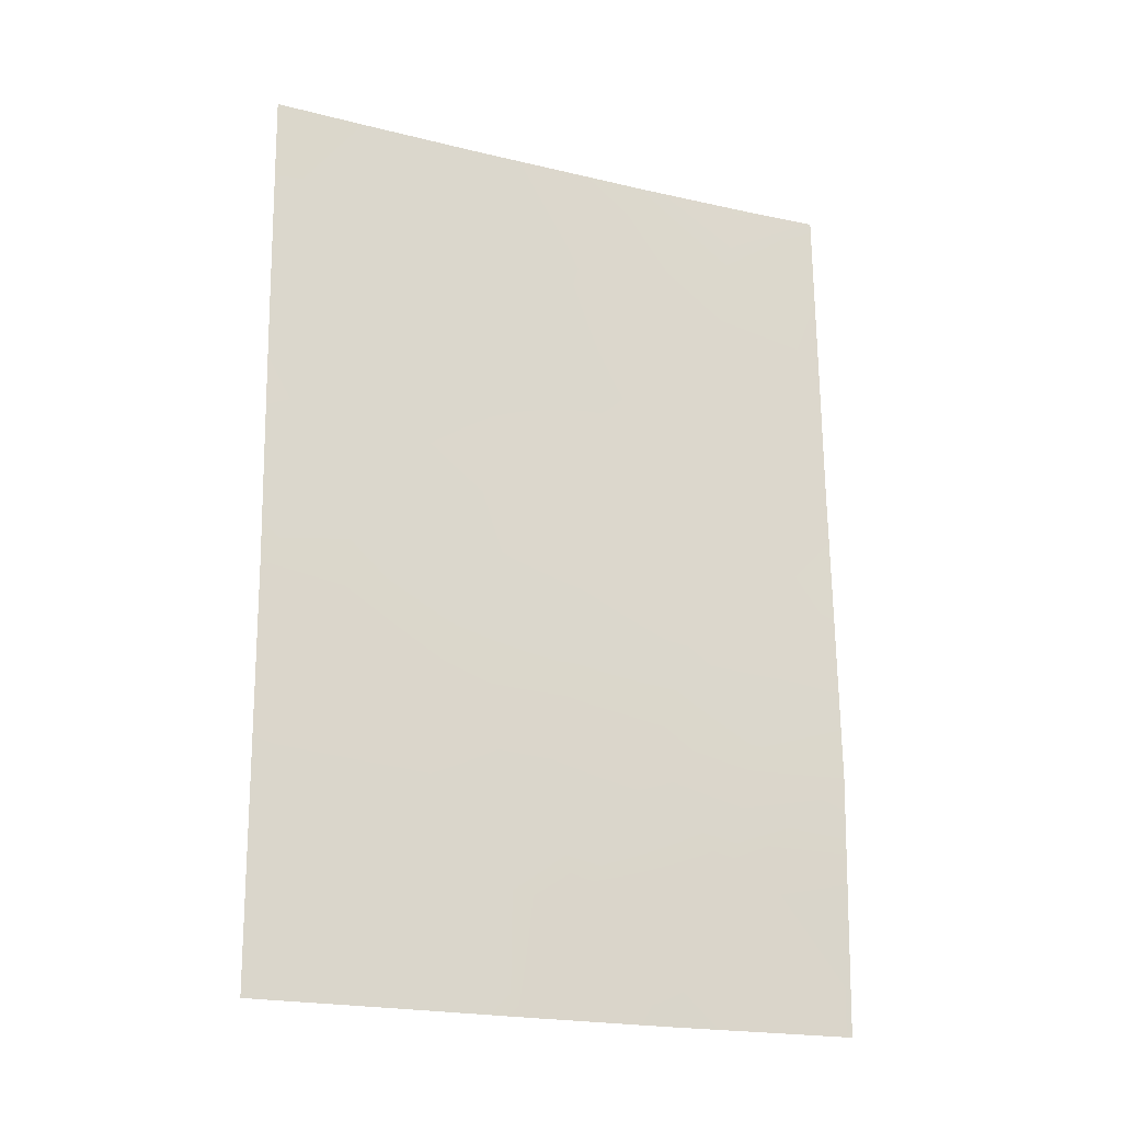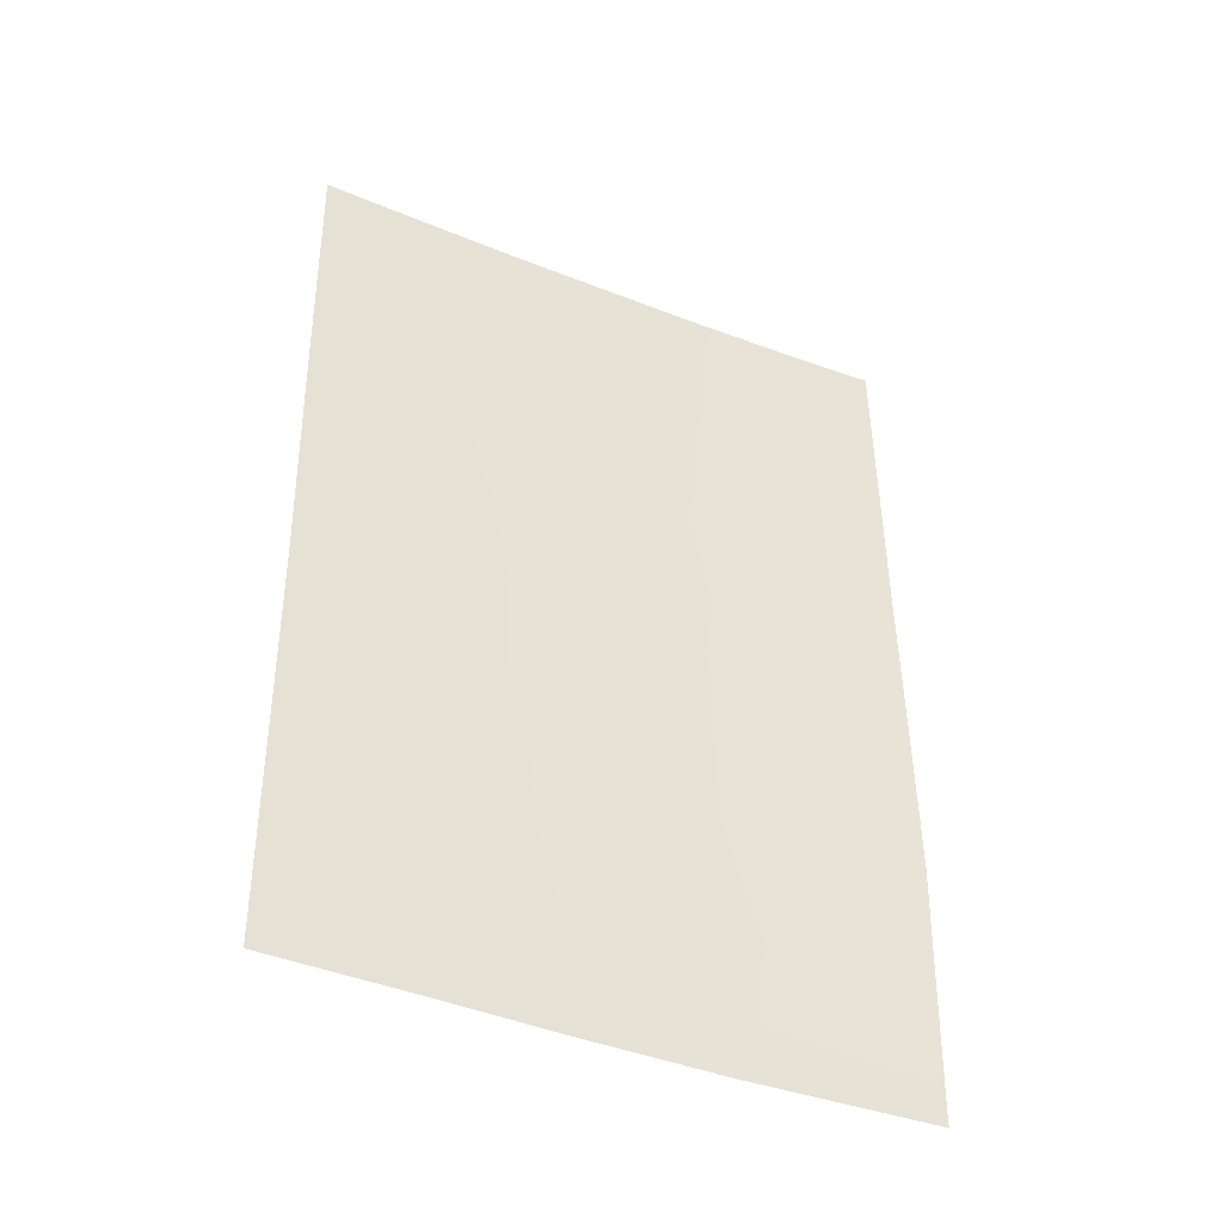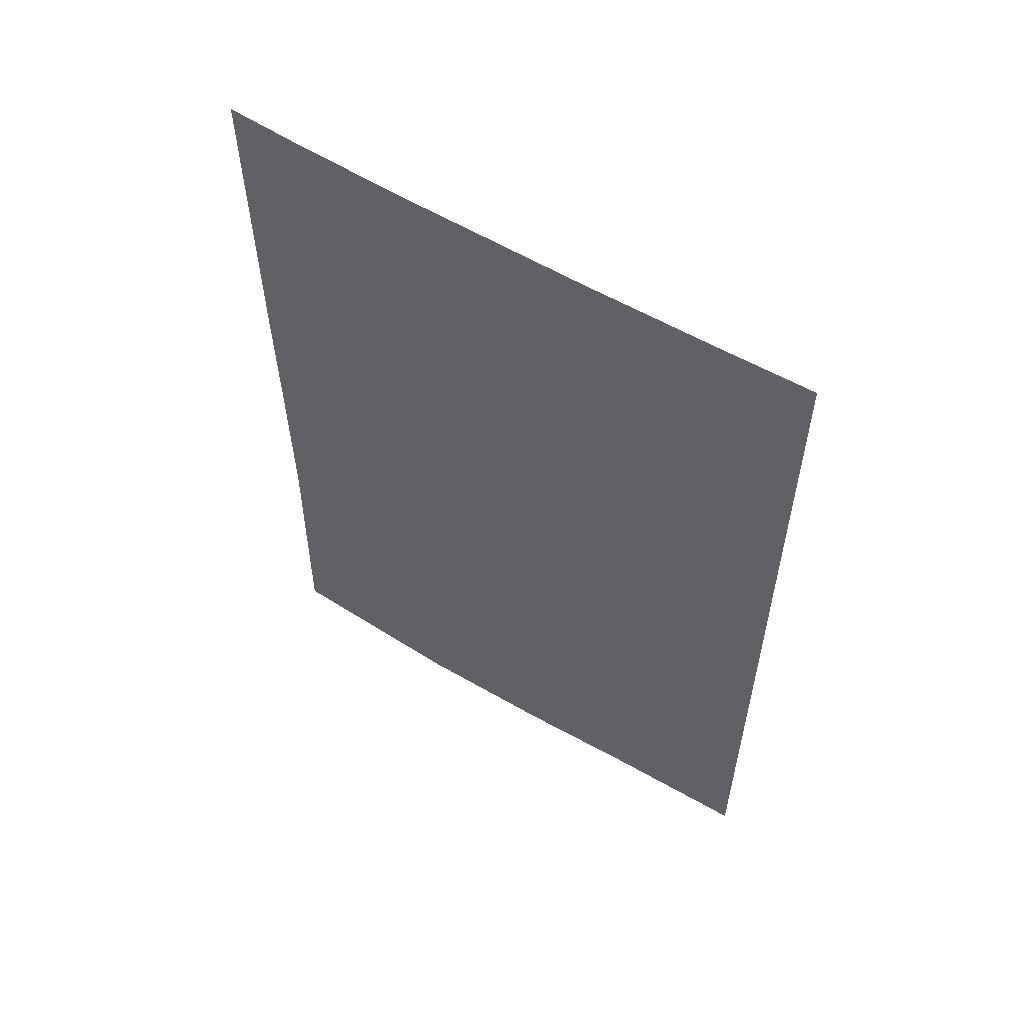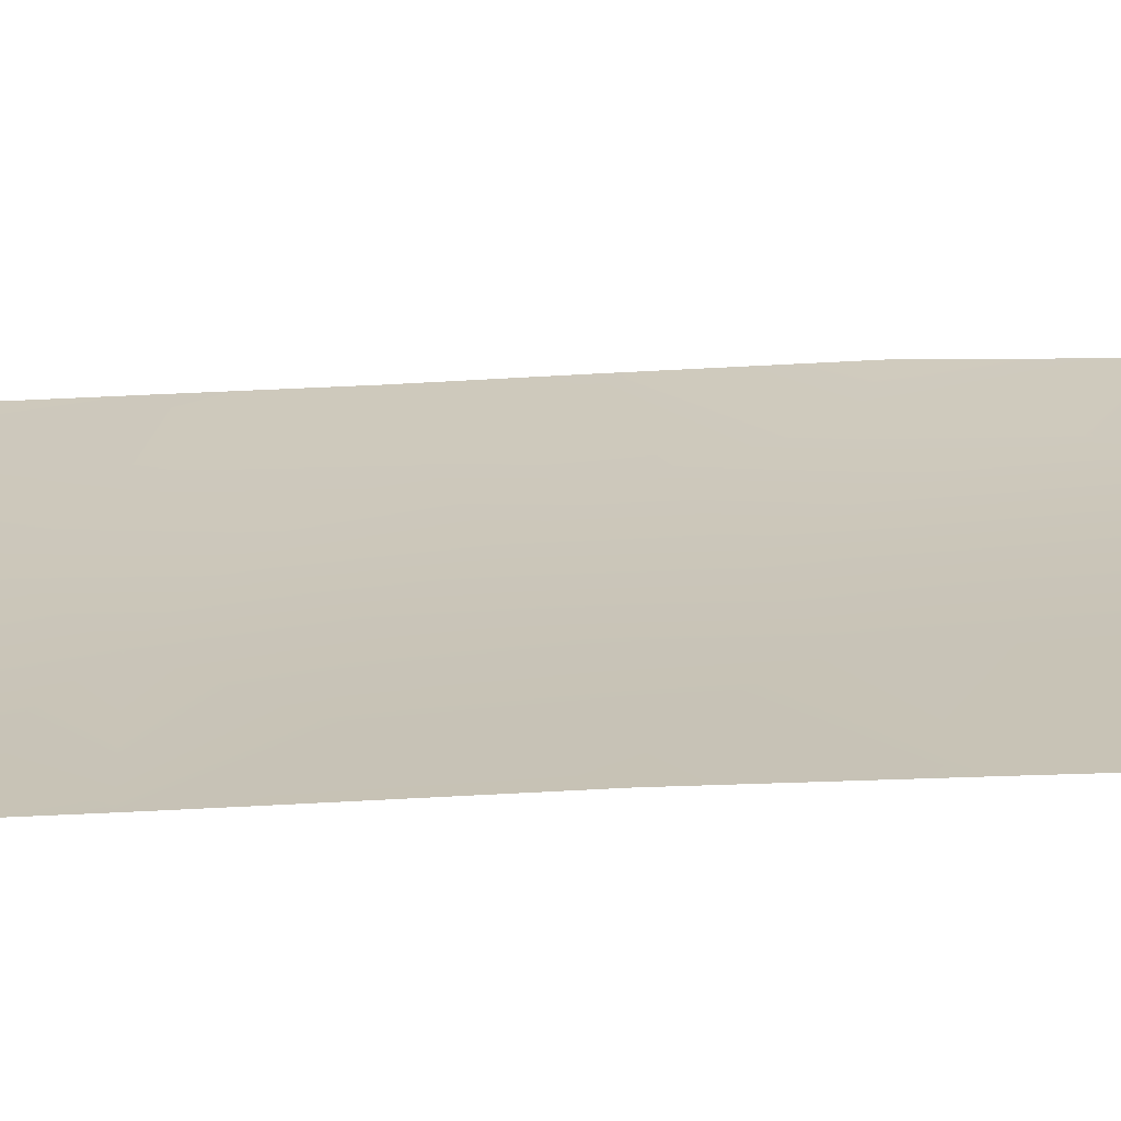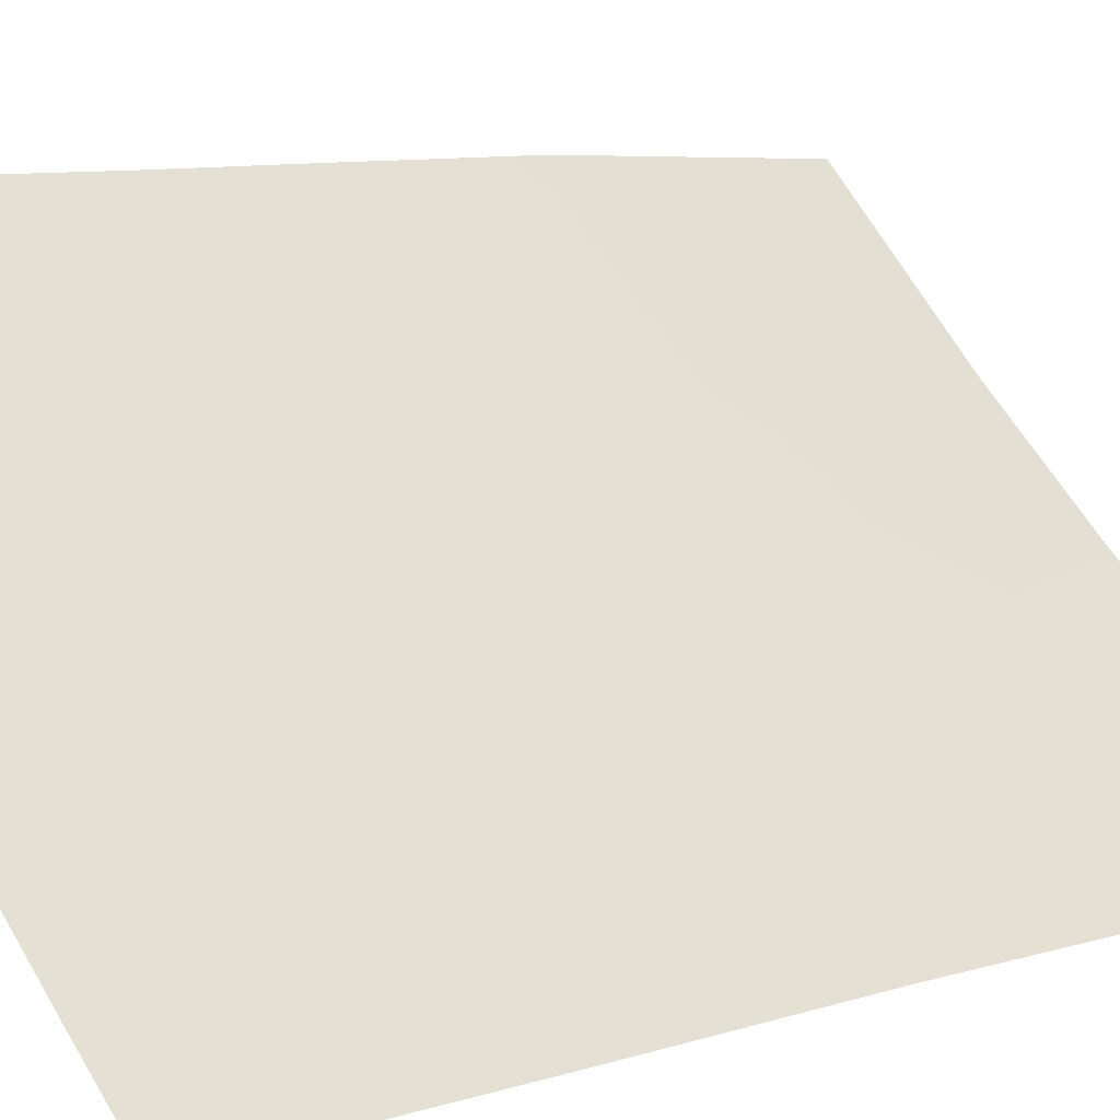
<metadata>
{"format":"obj","ext":"obj","renderer":"f3d","projection":"perspective","resolution":1024,"background":"white","views":[{"elev":-20.1,"azim":-68.0,"up":"+Y"},{"elev":-40.7,"azim":-70.0,"up":"+Y"},{"elev":57.0,"azim":168.1,"up":"+Y"},{"elev":-22.3,"azim":-86.4,"up":"+Z"},{"elev":6.7,"azim":-132.8,"up":"+Z"}]}
</metadata>
<code>
v -27.89 -50 74.97
v -29.27 -38 73.41
v -29.28 -39.03 73.43
v -25.26 -50 77.38
v -27.63 -46.12 75.15
v -23.51 -50 79.17
v -23.41 -49.87 79.26
v -23.41 -50 79.26
v -29.31 -42.23 73.49
v -24.64 -48.06 78.04
v -23.38 -40.47 79.21
v -23.42 -48.41 79.29
v -23.44 -46.57 79.32
v -24.15 -38 78.34
v -29.38 -50 73.6
v -23.36 -38 79.17
v -26.48 -47.07 76.22
v -25.89 -39.57 76.65
v -25.82 -41.56 76.74
v -27.08 -38 75.45
v -23.42 -44.14 79.27
v -28.3 -40.16 74.35
v -29.36 -47.07 73.57
v -24.55 -40.83 78.03
v -24.39 -39.07 78.14
v -27.39 -39.28 75.18
v -27.18 -40.9 75.42
v -29.35 -44.65 73.55
v -24.65 -42.79 77.96
v -26.99 -42.54 75.64
v -23.39 -42.31 79.23
v -29.37 -48.81 73.59
v -25.95 -43.48 76.67
v -25.29 -38 77.2
v -26.69 -50 76.04
v -24.95 -44.75 77.71
v -28.41 -38 74.2
v -25.37 -46.49 77.32
v -28.52 -44.79 74.31
v -24.35 -46.2 78.35
v -26.15 -48.58 76.53
v -26.2 -45.31 76.47
v -29.3 -41.29 73.47
v -27.31 -44.19 75.4
v -27.69 -48.29 75.12
v -28.37 -42.66 74.36
f 2 37 3
f 6 7 8
f 20 18 26
f 10 12 6
f 29 19 24
f 27 19 30
f 31 29 24
f 34 25 18
f 16 11 25
f 26 22 3
f 6 4 10
f 4 35 41
f 17 38 41
f 42 44 33
f 17 42 38
f 24 19 18
f 18 19 27
f 20 34 18
f 26 18 27
f 40 21 13
f 23 28 39
f 25 11 24
f 26 27 22
f 45 23 5
f 11 31 24
f 31 21 29
f 1 32 45
f 32 23 45
f 15 32 1
f 29 33 19
f 34 14 25
f 18 25 24
f 35 1 45
f 16 25 14
f 40 13 10
f 20 26 37
f 37 26 3
f 21 36 29
f 36 33 29
f 30 19 33
f 40 38 36
f 30 44 46
f 40 36 21
f 40 10 38
f 5 17 45
f 36 42 33
f 6 12 7
f 4 41 10
f 42 5 44
f 33 44 30
f 10 41 38
f 17 5 42
f 38 42 36
f 3 22 43
f 43 22 27
f 5 23 39
f 5 39 44
f 12 10 13
f 44 39 46
f 41 45 17
f 45 41 35
f 9 43 46
f 9 46 28
f 46 39 28
f 46 43 27
f 27 30 46

</code>
